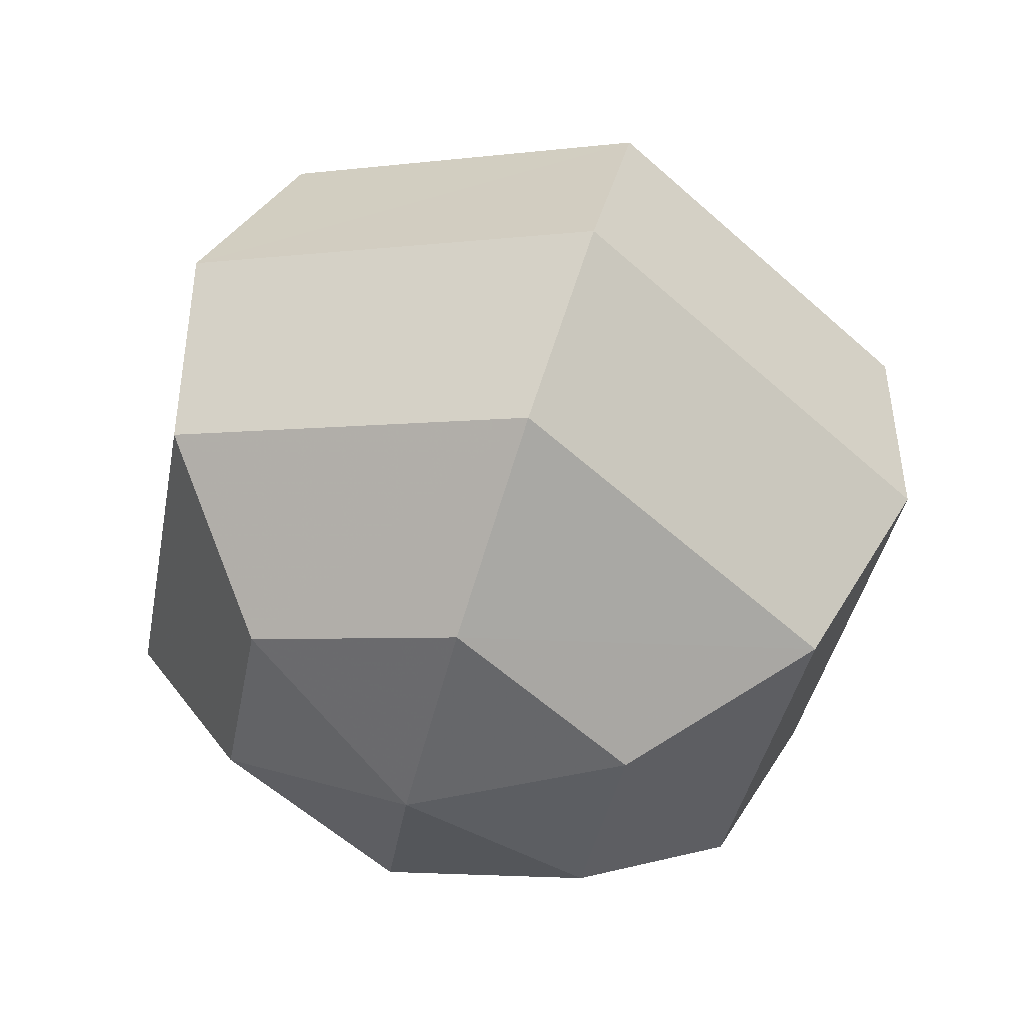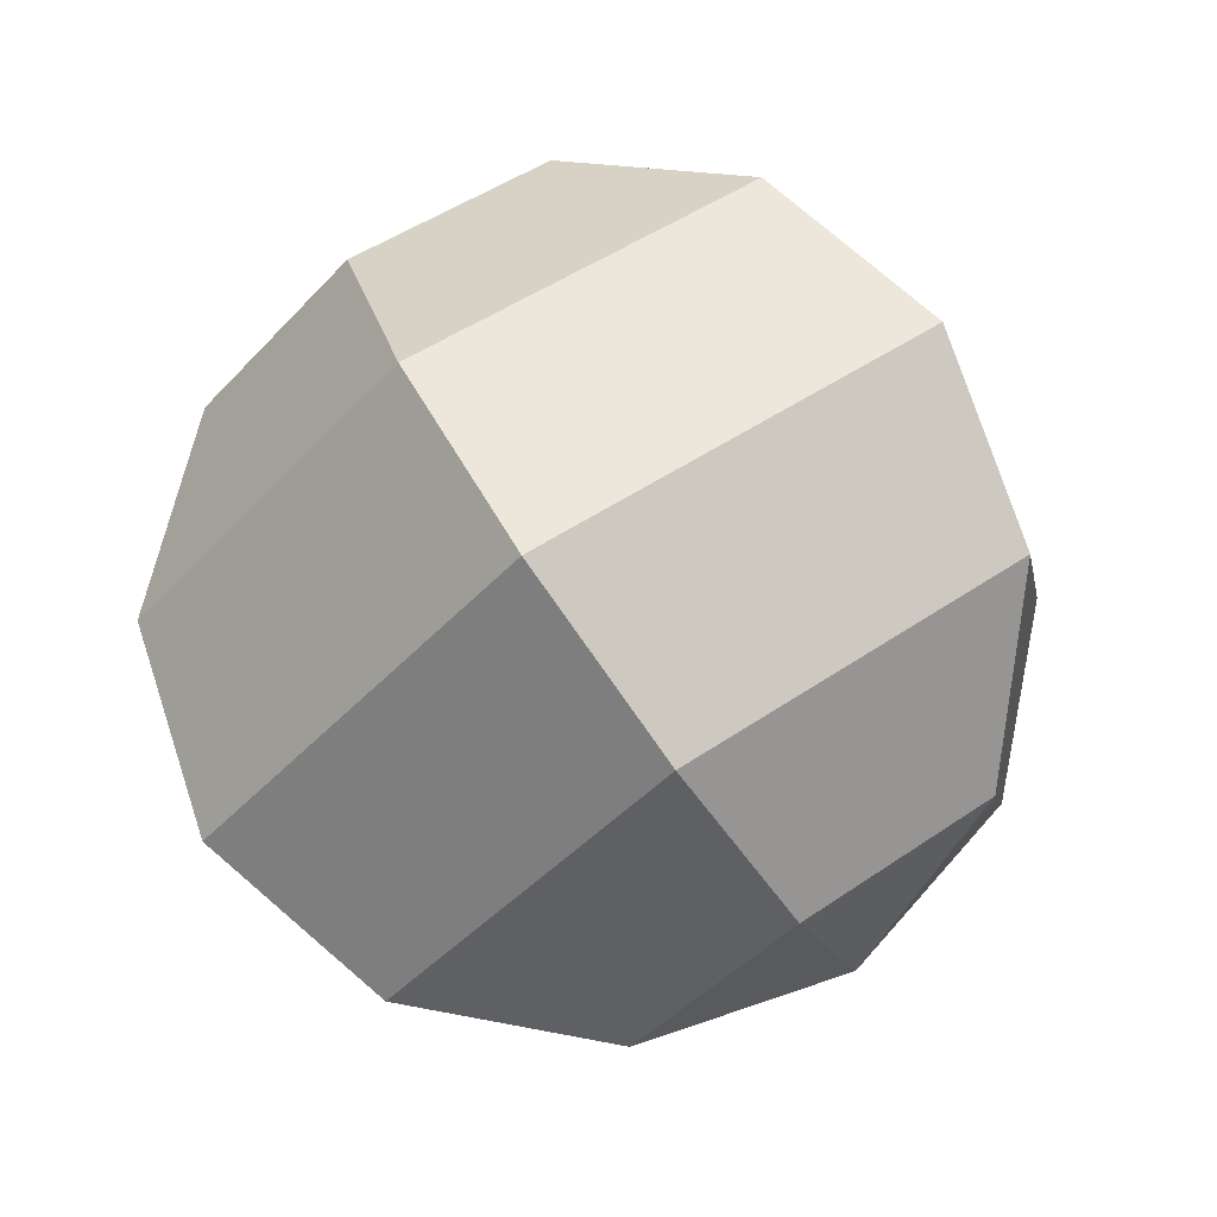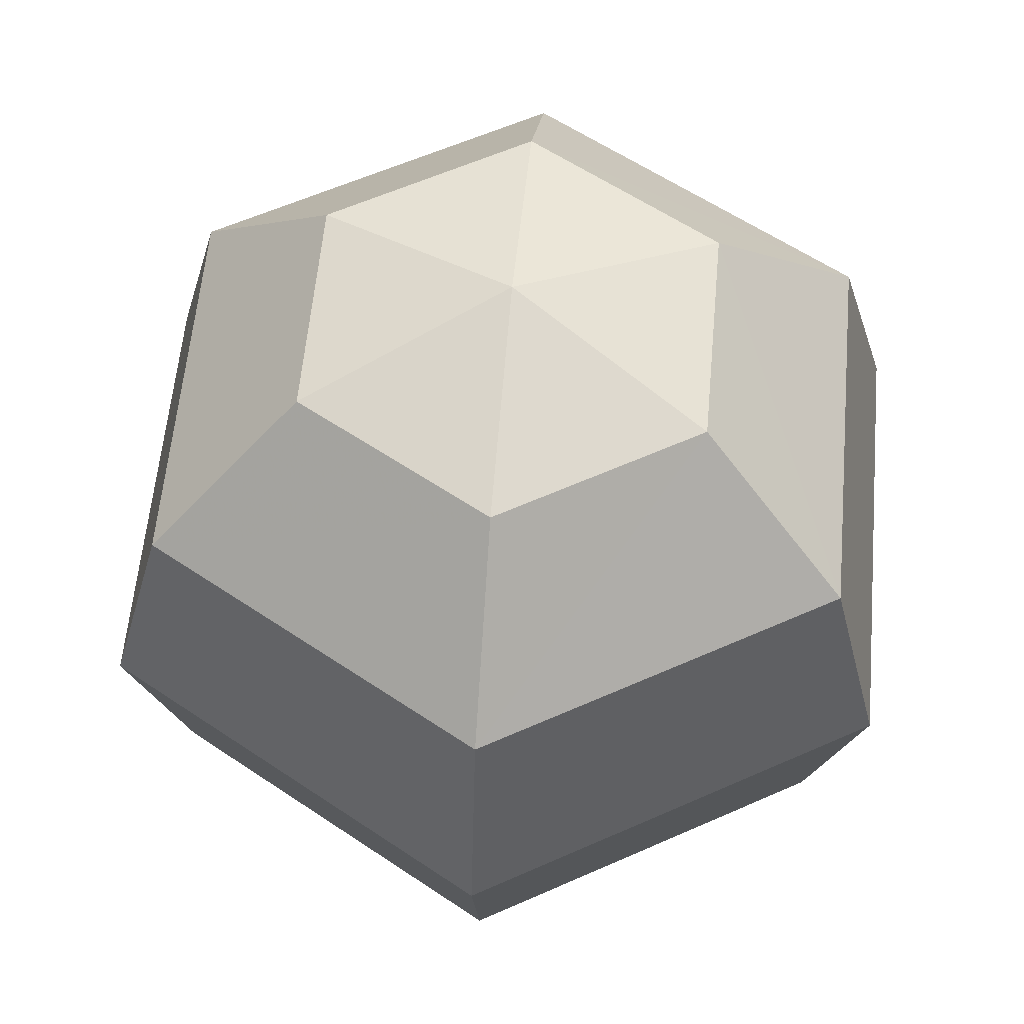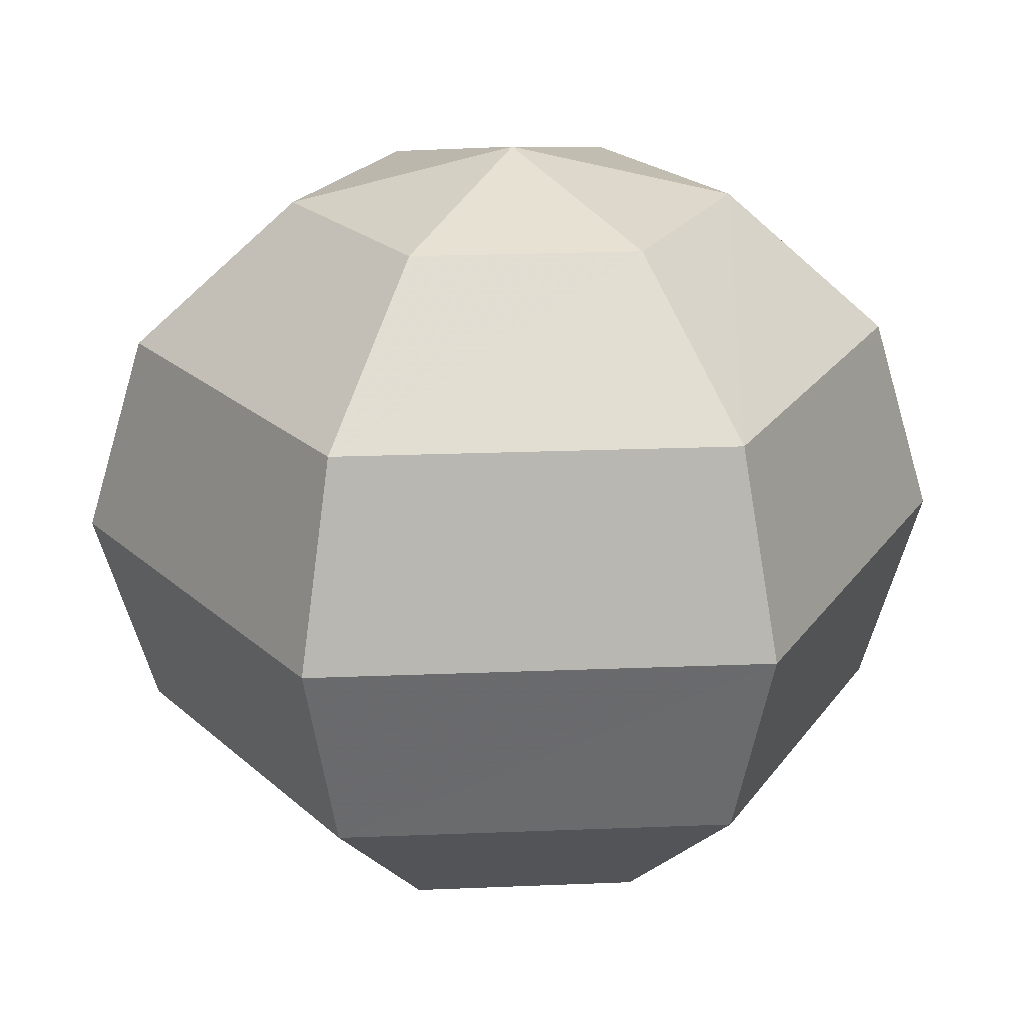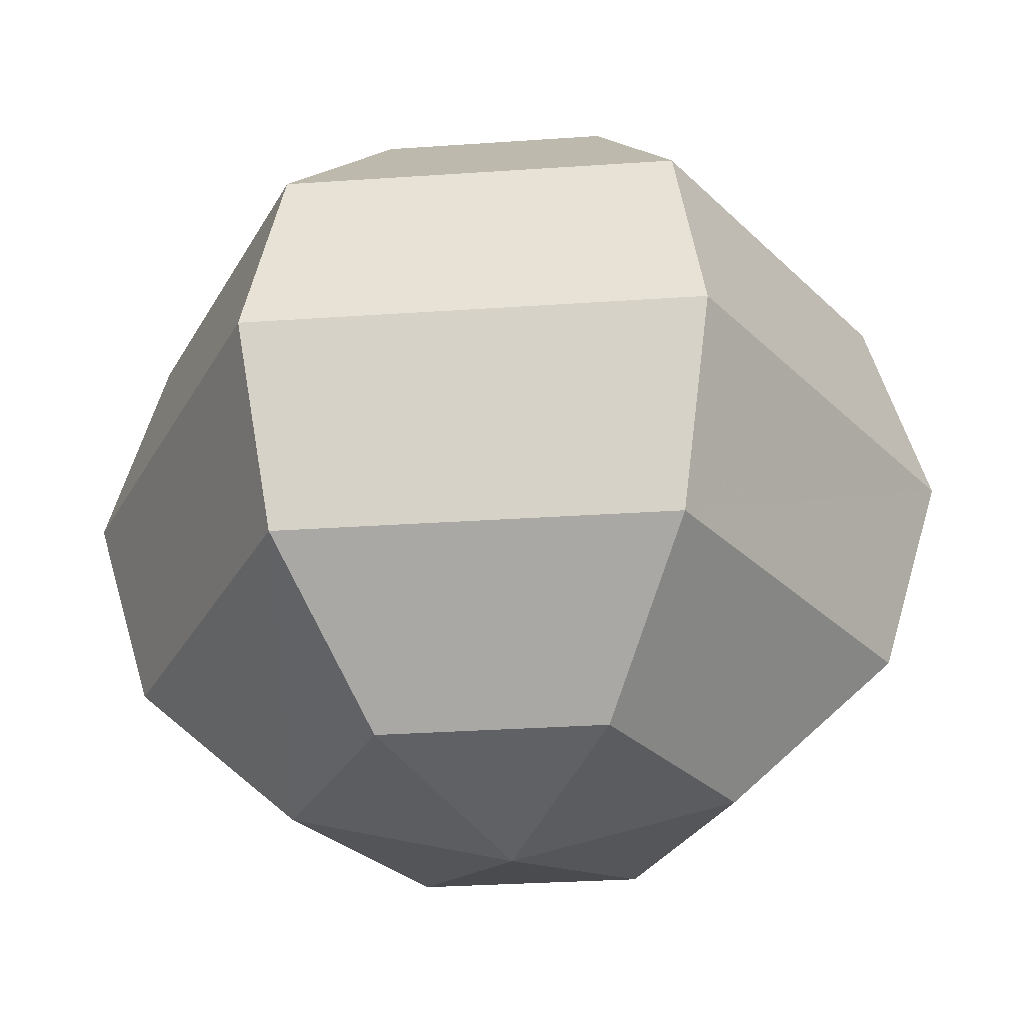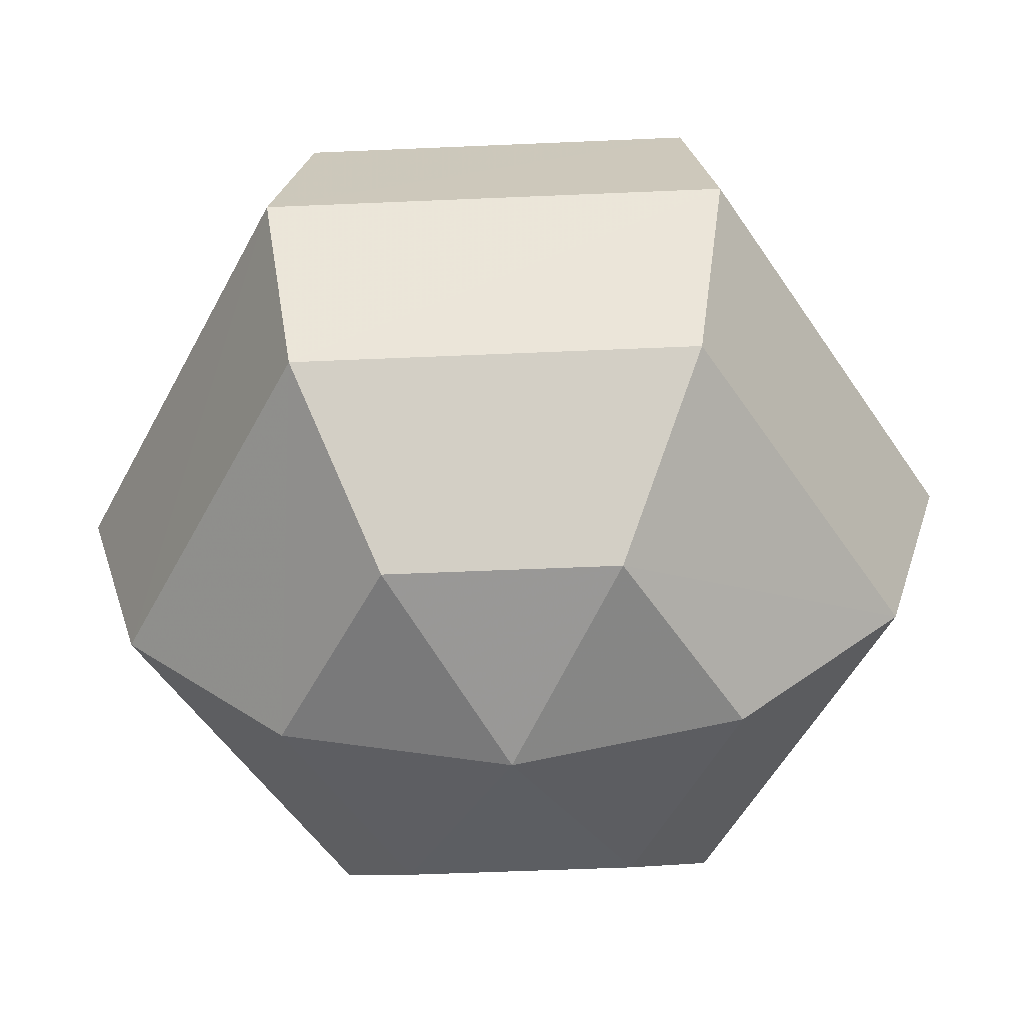
<metadata>
{"format":"obj","ext":"obj","renderer":"f3d","projection":"perspective","resolution":1024,"background":"white","views":[{"elev":49.2,"azim":-164.7,"up":"+Z"},{"elev":78.7,"azim":-33.8,"up":"+Z"},{"elev":58.1,"azim":-125.5,"up":"+Y"},{"elev":22.7,"azim":-104.6,"up":"+Y"},{"elev":-29.9,"azim":-34.8,"up":"+Y"},{"elev":-53.2,"azim":-157.9,"up":"+Y"}]}
</metadata>
<code>
g polySurface552
v 5650 268.4 4.185e+04
v 5608 286.6 4.185e+04
v 5623 268.4 4.186e+04
v 5653 286.6 4.183e+04
v 5599 286.6 4.19e+04
v 5618 268.4 4.189e+04
v 5636 286.6 4.193e+04
v 5639 268.4 4.191e+04
v 5681 286.6 4.191e+04
v 5665 268.4 4.19e+04
v 5690 286.6 4.187e+04
v 5671 268.4 4.187e+04
v 5653 286.6 4.183e+04
v 5650 268.4 4.185e+04
v 5602 311.5 4.185e+04
v 5655 311.5 4.183e+04
v 5592 311.5 4.19e+04
v 5634 311.5 4.194e+04
v 5686 311.5 4.192e+04
v 5697 311.5 4.186e+04
v 5655 311.5 4.183e+04
v 5608 336.4 4.185e+04
v 5653 336.4 4.183e+04
v 5599 336.4 4.19e+04
v 5636 336.4 4.193e+04
v 5681 336.4 4.191e+04
v 5690 336.4 4.187e+04
v 5653 336.4 4.183e+04
v 5623 354.7 4.186e+04
v 5650 354.7 4.185e+04
v 5618 354.7 4.189e+04
v 5639 354.7 4.191e+04
v 5665 354.7 4.19e+04
v 5671 354.7 4.187e+04
v 5650 354.7 4.185e+04
v 5644 361.3 4.188e+04
v 5644 361.3 4.188e+04
v 5644 361.3 4.188e+04
v 5644 361.3 4.188e+04
v 5644 361.3 4.188e+04
v 5644 361.3 4.188e+04
v 5644 261.7 4.188e+04
v 5644 261.7 4.188e+04
v 5644 261.7 4.188e+04
v 5644 261.7 4.188e+04
v 5644 261.7 4.188e+04
v 5644 261.7 4.188e+04
g polySurface552_0
f 3 2 1
f 2 4 1
f 5 2 3
f 6 5 3
f 7 5 6
f 8 7 6
f 9 7 8
f 10 9 8
f 11 9 10
f 12 11 10
f 13 11 12
f 14 13 12
f 2 15 4
f 15 16 4
f 5 17 2
f 17 15 2
f 7 18 5
f 18 17 5
f 9 19 7
f 19 18 7
f 11 20 9
f 20 19 9
f 13 21 11
f 21 20 11
f 15 22 16
f 22 23 16
f 17 24 15
f 24 22 15
f 18 25 17
f 25 24 17
f 19 26 18
f 26 25 18
f 20 27 19
f 27 26 19
f 21 28 20
f 28 27 20
f 22 29 23
f 29 30 23
f 24 31 22
f 31 29 22
f 25 32 24
f 32 31 24
f 26 33 25
f 33 32 25
f 27 34 26
f 34 33 26
f 28 35 27
f 35 34 27
f 29 36 30
f 31 37 29
f 32 38 31
f 33 39 32
f 34 40 33
f 35 41 34
f 1 42 3
f 3 43 6
f 6 44 8
f 8 45 10
f 10 46 12
f 12 47 14

</code>
